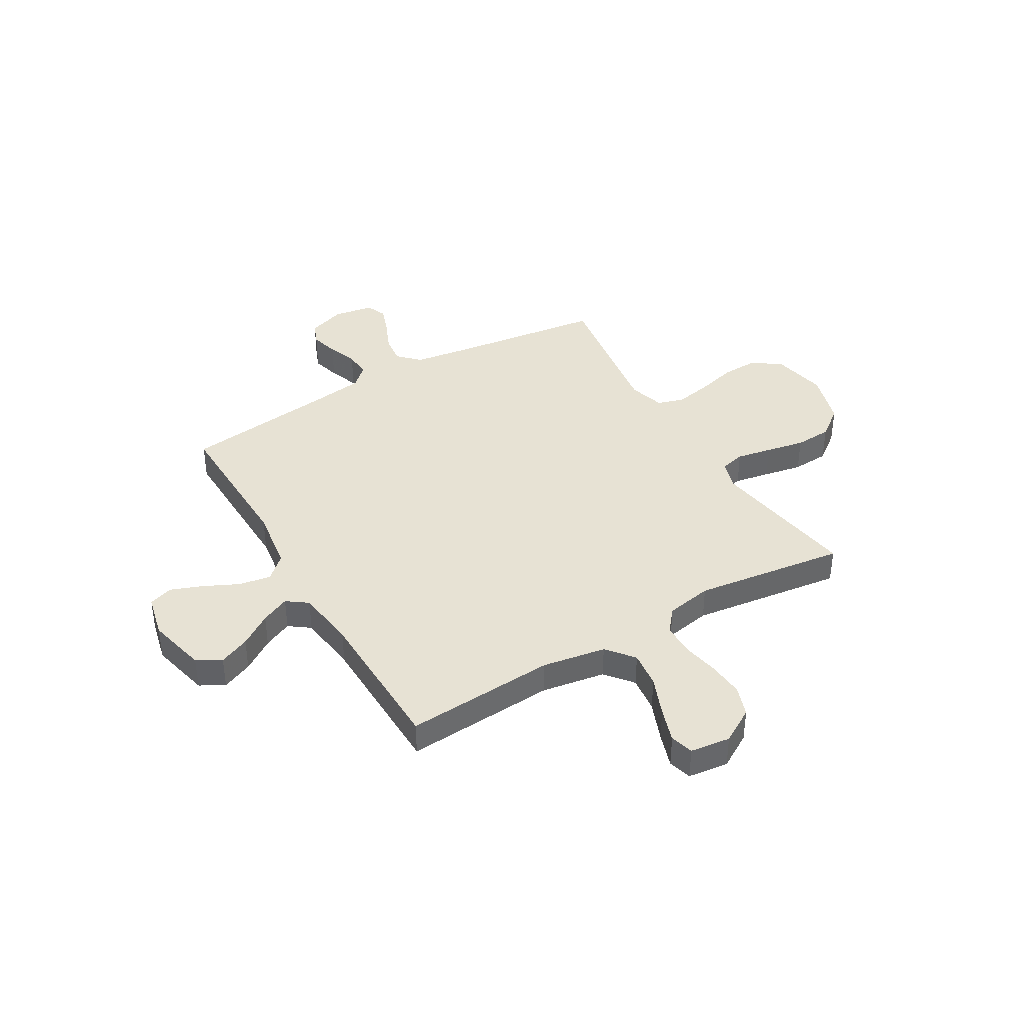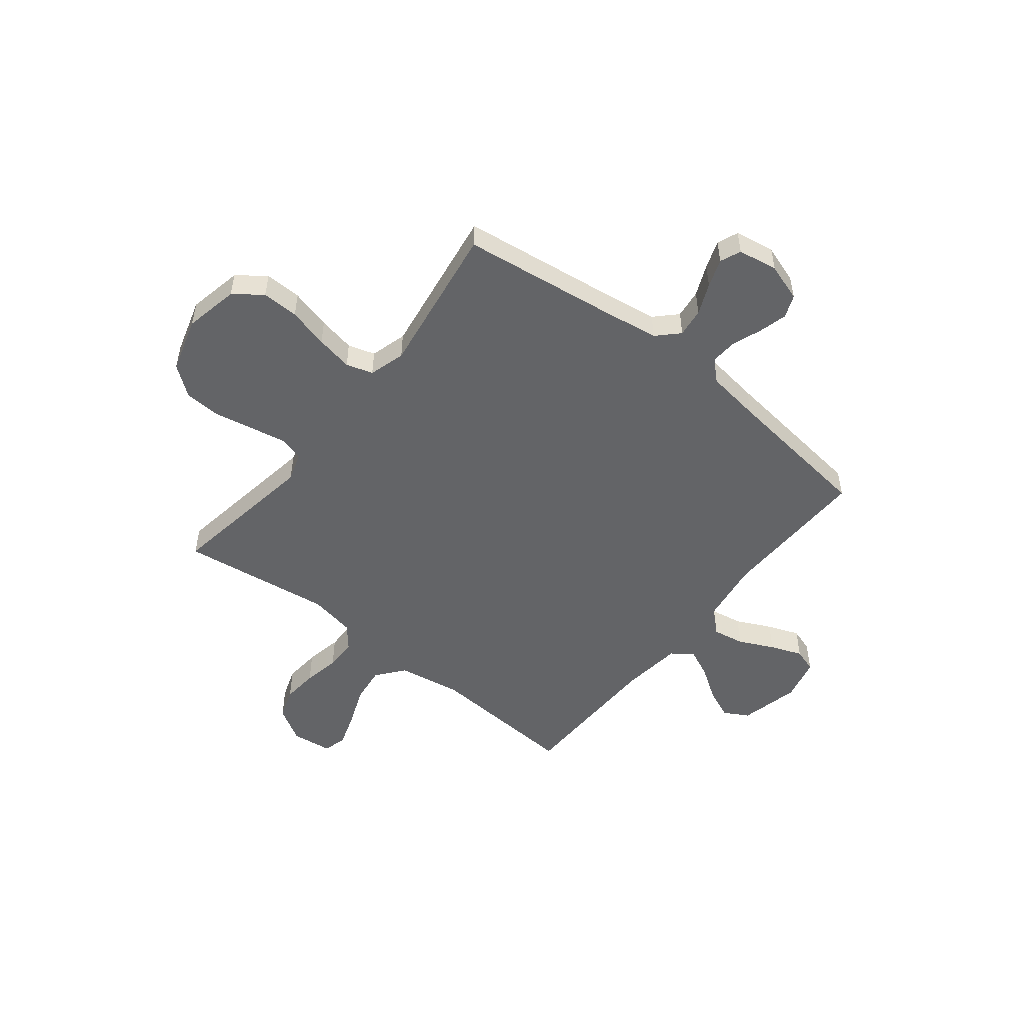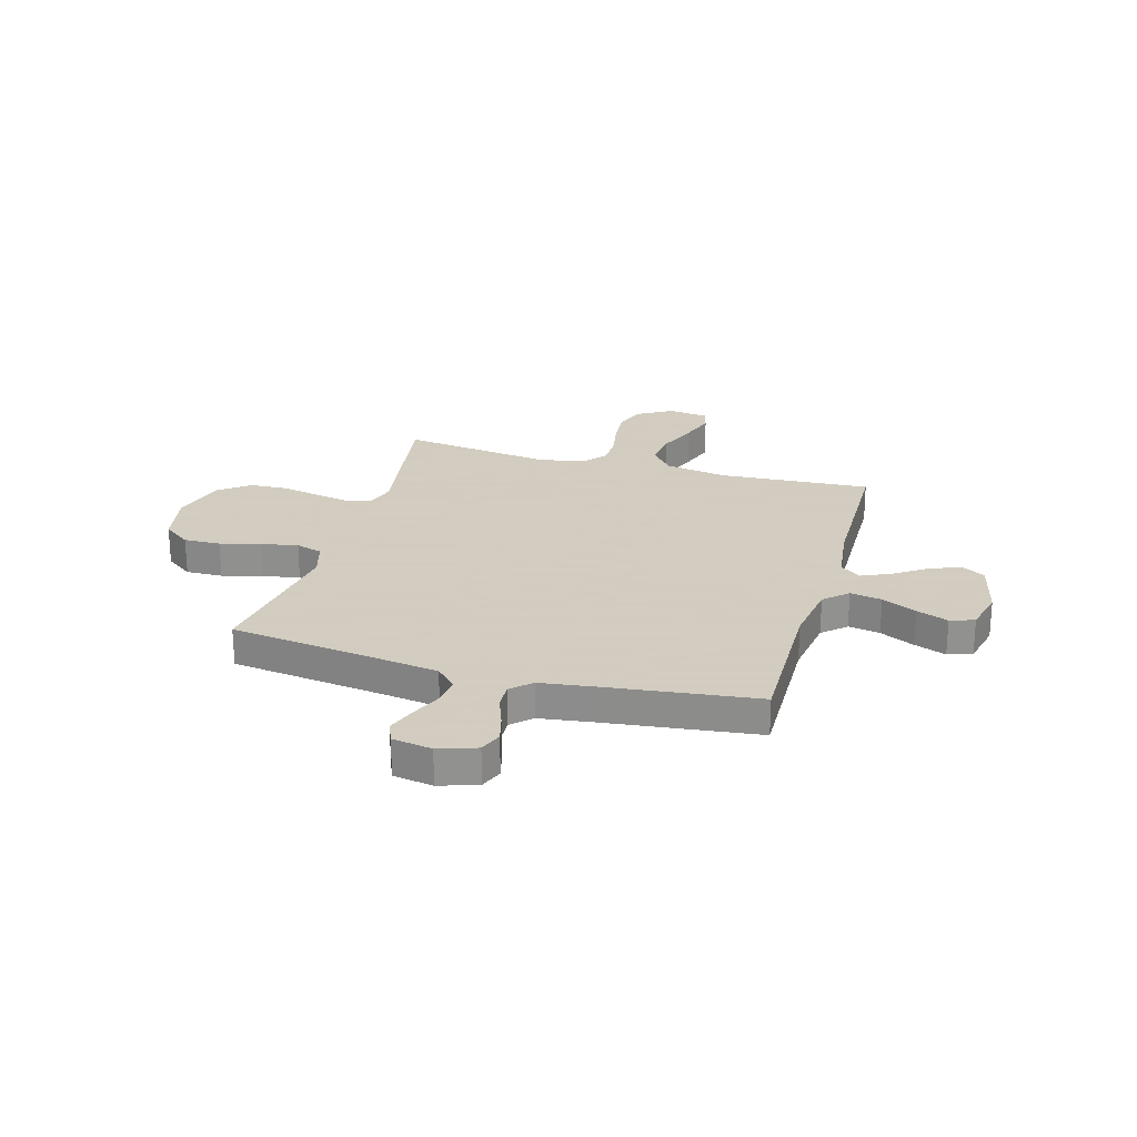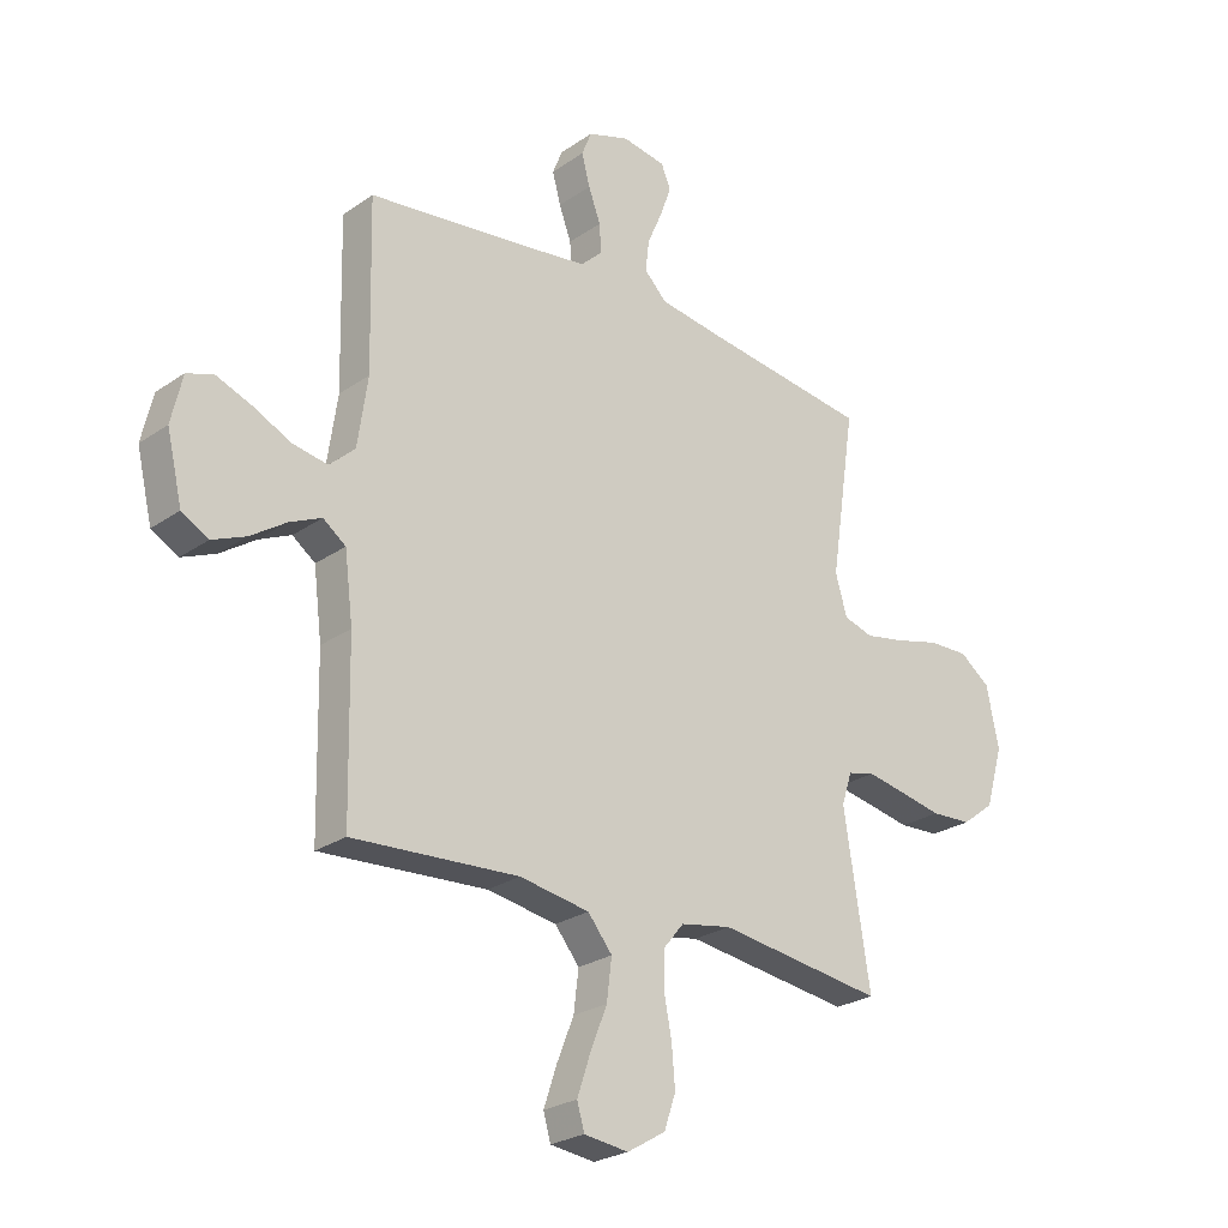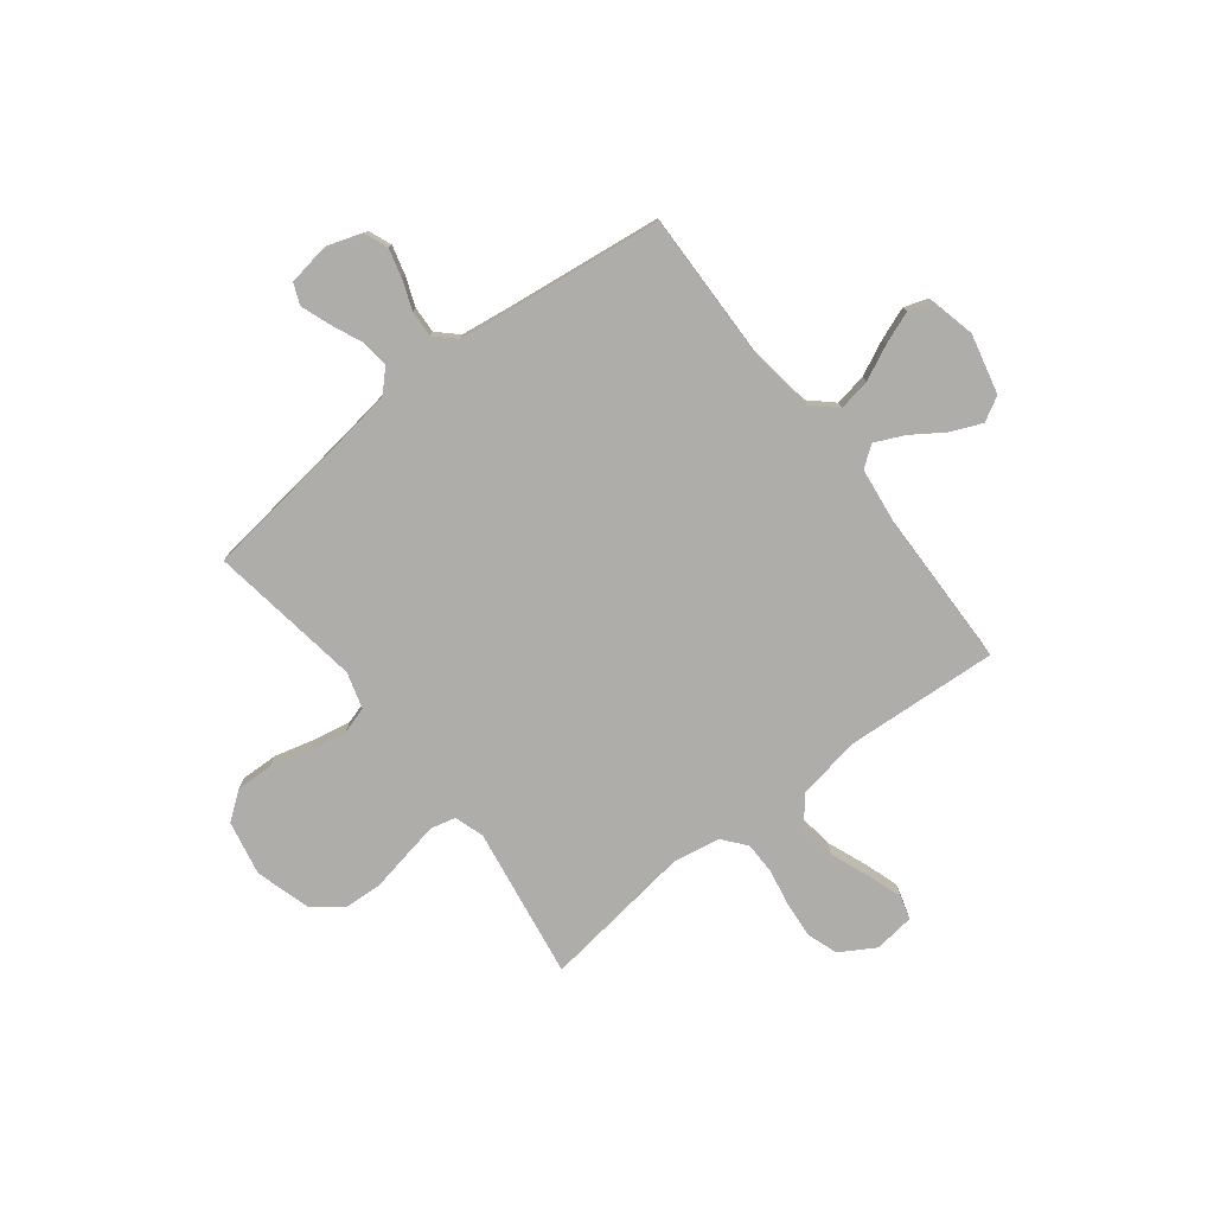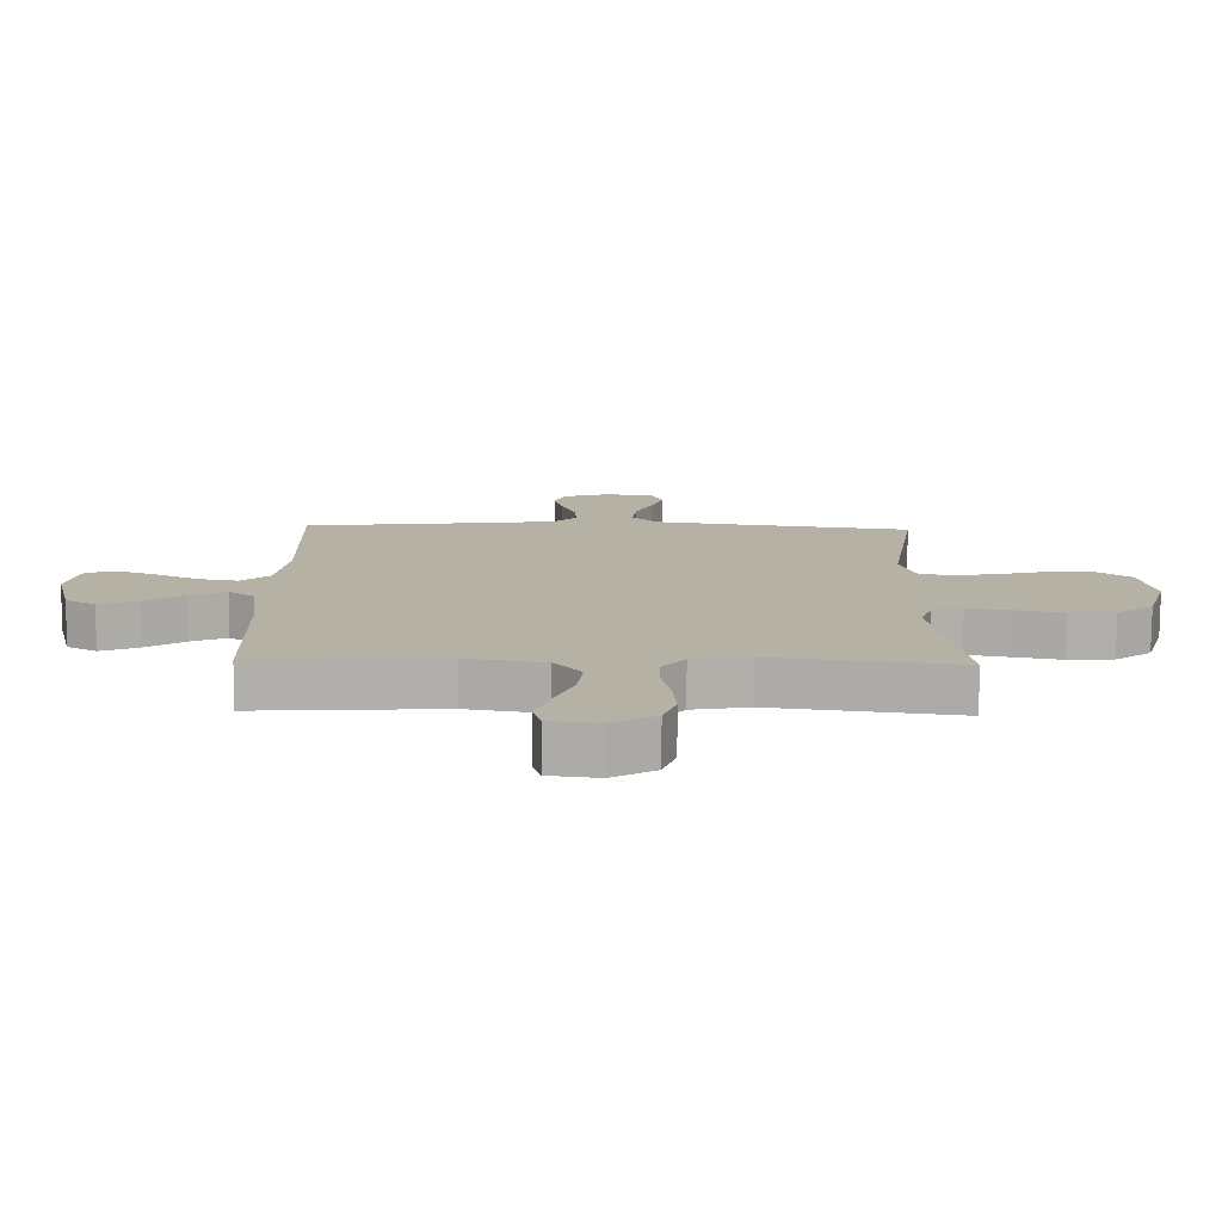
<metadata>
{"format":"obj","ext":"obj","renderer":"f3d","projection":"perspective","resolution":1024,"background":"white","views":[{"elev":39.8,"azim":149.6,"up":"+Y"},{"elev":-51.2,"azim":-38.4,"up":"+Y"},{"elev":24.3,"azim":16.0,"up":"+Y"},{"elev":-25.3,"azim":137.9,"up":"+Z"},{"elev":-77.3,"azim":37.8,"up":"+Y"},{"elev":-78.0,"azim":179.6,"up":"+Z"}]}
</metadata>
<code>
v -0.5 0.07 0.5
v -0.2 0.07 0.539
v -0.083 0.07 0.556
v -0.042 0.07 0.597
v -0.049 0.07 0.654
v -0.076 0.07 0.716
v -0.096 0.07 0.772
v -0.079 0.07 0.813
v 0 0.07 0.826
v 0.075 0.07 0.801
v 0.093 0.07 0.756
v 0.078 0.07 0.7
v 0.056 0.07 0.641
v 0.053 0.07 0.589
v 0.092 0.07 0.552
v 0.2 0.07 0.537
v 0.5 0.07 0.5
v 0.493 0.07 0.2
v 0.511 0.07 0.076
v 0.557 0.07 0.034
v 0.62 0.07 0.045
v 0.689 0.07 0.078
v 0.752 0.07 0.102
v 0.8 0.07 0.086
v 0.82 0.07 0
v 0.792 0.07 -0.118
v 0.744 0.07 -0.145
v 0.683 0.07 -0.119
v 0.619 0.07 -0.076
v 0.562 0.07 -0.05
v 0.521 0.07 -0.08
v 0.506 0.07 -0.2
v 0.5 0.07 -0.5
v 0.2 0.07 -0.481
v 0.074 0.07 -0.502
v 0.03 0.07 -0.556
v 0.039 0.07 -0.629
v 0.07 0.07 -0.707
v 0.093 0.07 -0.776
v 0.08 0.07 -0.822
v 0 0.07 -0.832
v -0.069 0.07 -0.791
v -0.09 0.07 -0.73
v -0.084 0.07 -0.658
v -0.07 0.07 -0.586
v -0.071 0.07 -0.522
v -0.108 0.07 -0.477
v -0.2 0.07 -0.46
v -0.5 0.07 -0.5
v -0.453 0.07 -0.2
v -0.472 0.07 -0.142
v -0.521 0.07 -0.13
v -0.591 0.07 -0.143
v -0.668 0.07 -0.158
v -0.741 0.07 -0.154
v -0.8 0.07 -0.109
v -0.832 0.07 0
v -0.81 0.07 0.108
v -0.755 0.07 0.149
v -0.682 0.07 0.147
v -0.602 0.07 0.126
v -0.529 0.07 0.112
v -0.476 0.07 0.128
v -0.455 0.07 0.2
v -0.5 0 0.5
v -0.2 0 0.539
v -0.083 0 0.556
v -0.042 0 0.597
v -0.049 0 0.654
v -0.076 0 0.716
v -0.096 0 0.772
v -0.079 0 0.813
v 0 0 0.826
v 0.075 0 0.801
v 0.093 0 0.756
v 0.078 0 0.7
v 0.056 0 0.641
v 0.053 0 0.589
v 0.092 0 0.552
v 0.2 0 0.537
v 0.5 0 0.5
v 0.493 0 0.2
v 0.511 0 0.076
v 0.557 0 0.034
v 0.62 0 0.045
v 0.689 0 0.078
v 0.752 0 0.102
v 0.8 0 0.086
v 0.82 0 0
v 0.792 0 -0.118
v 0.744 0 -0.145
v 0.683 0 -0.119
v 0.619 0 -0.076
v 0.562 0 -0.05
v 0.521 0 -0.08
v 0.506 0 -0.2
v 0.5 0 -0.5
v 0.2 0 -0.481
v 0.074 0 -0.502
v 0.03 0 -0.556
v 0.039 0 -0.629
v 0.07 0 -0.707
v 0.093 0 -0.776
v 0.08 0 -0.822
v 0 0 -0.832
v -0.069 0 -0.791
v -0.09 0 -0.73
v -0.084 0 -0.658
v -0.07 0 -0.586
v -0.071 0 -0.522
v -0.108 0 -0.477
v -0.2 0 -0.46
v -0.5 0 -0.5
v -0.453 0 -0.2
v -0.472 0 -0.142
v -0.521 0 -0.13
v -0.591 0 -0.143
v -0.668 0 -0.158
v -0.741 0 -0.154
v -0.8 0 -0.109
v -0.832 0 0
v -0.81 0 0.108
v -0.755 0 0.149
v -0.682 0 0.147
v -0.602 0 0.126
v -0.529 0 0.112
v -0.476 0 0.128
v -0.455 0 0.2
f 59 60 61
f 58 59 61
f 57 58 61
f 56 57 61
f 55 56 61
f 54 55 61
f 53 54 61
f 52 53 61 62
f 51 52 62 63
f 48 49 50
f 51 63 64
f 50 51 64
f 48 50 64
f 47 48 64
f 43 44 45
f 42 43 45
f 41 42 45
f 40 41 45
f 39 40 45
f 38 39 45
f 37 38 45
f 36 37 45 46
f 64 1 2
f 47 64 2
f 46 47 2
f 36 46 2
f 35 36 2
f 27 28 29
f 26 27 29
f 25 26 29
f 24 25 29
f 23 24 29
f 22 23 29
f 21 22 29
f 20 21 29 30
f 19 20 30 31
f 16 17 18
f 19 31 32
f 18 19 32
f 16 18 32
f 15 16 32
f 11 12 13
f 10 11 13
f 9 10 13
f 8 9 13
f 7 8 13
f 6 7 13
f 5 6 13
f 4 5 13 14
f 32 33 34
f 15 32 34
f 14 15 34
f 4 14 34
f 3 4 34
f 2 3 34 35
f 125 124 123
f 125 123 122
f 125 122 121
f 125 121 120
f 125 120 119
f 125 119 118
f 125 118 117
f 126 125 117 116
f 127 126 116 115
f 114 113 112
f 128 127 115
f 128 115 114
f 128 114 112
f 128 112 111
f 109 108 107
f 109 107 106
f 109 106 105
f 109 105 104
f 109 104 103
f 109 103 102
f 109 102 101
f 110 109 101 100
f 66 65 128
f 66 128 111
f 66 111 110
f 66 110 100
f 66 100 99
f 93 92 91
f 93 91 90
f 93 90 89
f 93 89 88
f 93 88 87
f 93 87 86
f 93 86 85
f 94 93 85 84
f 95 94 84 83
f 82 81 80
f 96 95 83
f 96 83 82
f 96 82 80
f 96 80 79
f 77 76 75
f 77 75 74
f 77 74 73
f 77 73 72
f 77 72 71
f 77 71 70
f 77 70 69
f 78 77 69 68
f 98 97 96
f 98 96 79
f 98 79 78
f 98 78 68
f 98 68 67
f 99 98 67 66
f 1 65 66 2
f 2 66 67 3
f 3 67 68 4
f 4 68 69 5
f 5 69 70 6
f 6 70 71 7
f 7 71 72 8
f 8 72 73 9
f 9 73 74 10
f 10 74 75 11
f 11 75 76 12
f 12 76 77 13
f 13 77 78 14
f 14 78 79 15
f 15 79 80 16
f 16 80 81 17
f 17 81 82 18
f 18 82 83 19
f 19 83 84 20
f 20 84 85 21
f 21 85 86 22
f 22 86 87 23
f 23 87 88 24
f 24 88 89 25
f 25 89 90 26
f 26 90 91 27
f 27 91 92 28
f 28 92 93 29
f 29 93 94 30
f 30 94 95 31
f 31 95 96 32
f 32 96 97 33
f 33 97 98 34
f 34 98 99 35
f 35 99 100 36
f 36 100 101 37
f 37 101 102 38
f 38 102 103 39
f 39 103 104 40
f 40 104 105 41
f 41 105 106 42
f 42 106 107 43
f 43 107 108 44
f 44 108 109 45
f 45 109 110 46
f 46 110 111 47
f 47 111 112 48
f 48 112 113 49
f 49 113 114 50
f 50 114 115 51
f 51 115 116 52
f 52 116 117 53
f 53 117 118 54
f 54 118 119 55
f 55 119 120 56
f 56 120 121 57
f 57 121 122 58
f 58 122 123 59
f 59 123 124 60
f 60 124 125 61
f 61 125 126 62
f 62 126 127 63
f 63 127 128 64
f 64 128 65 1

</code>
